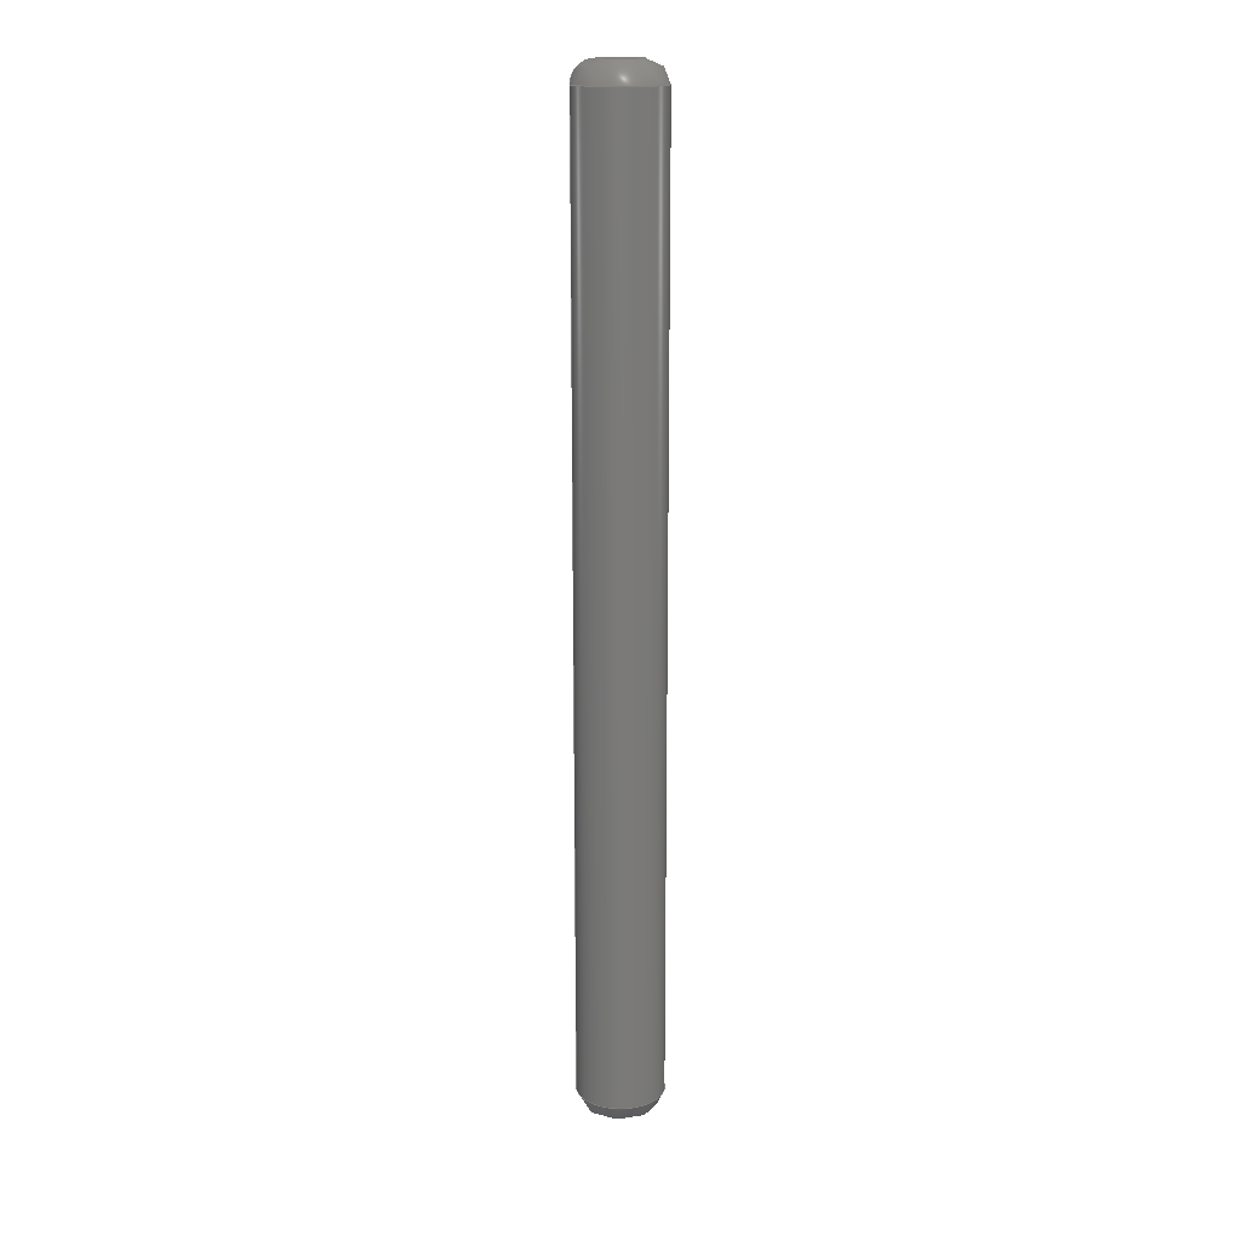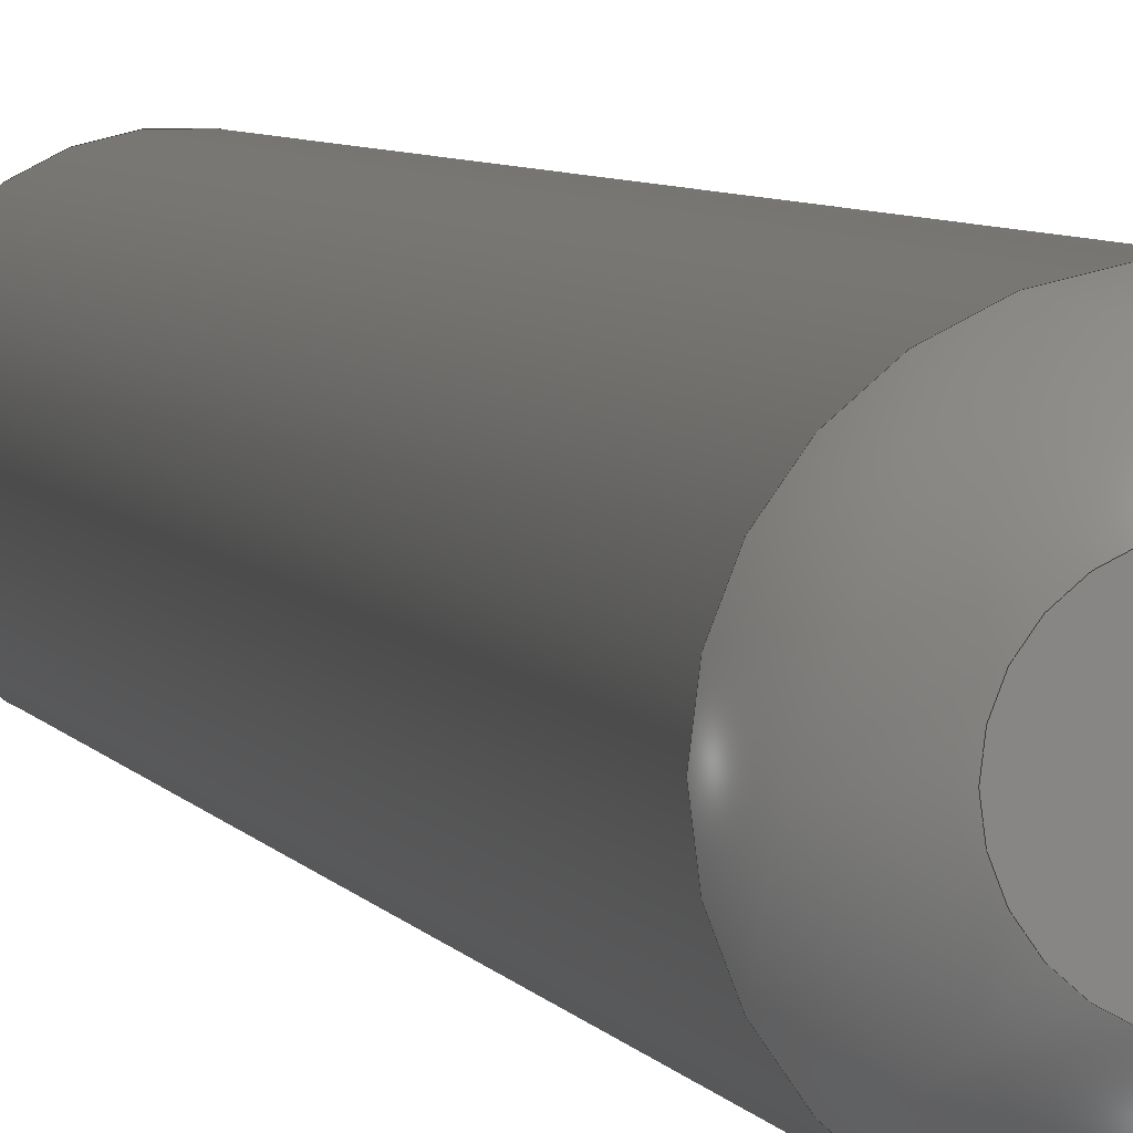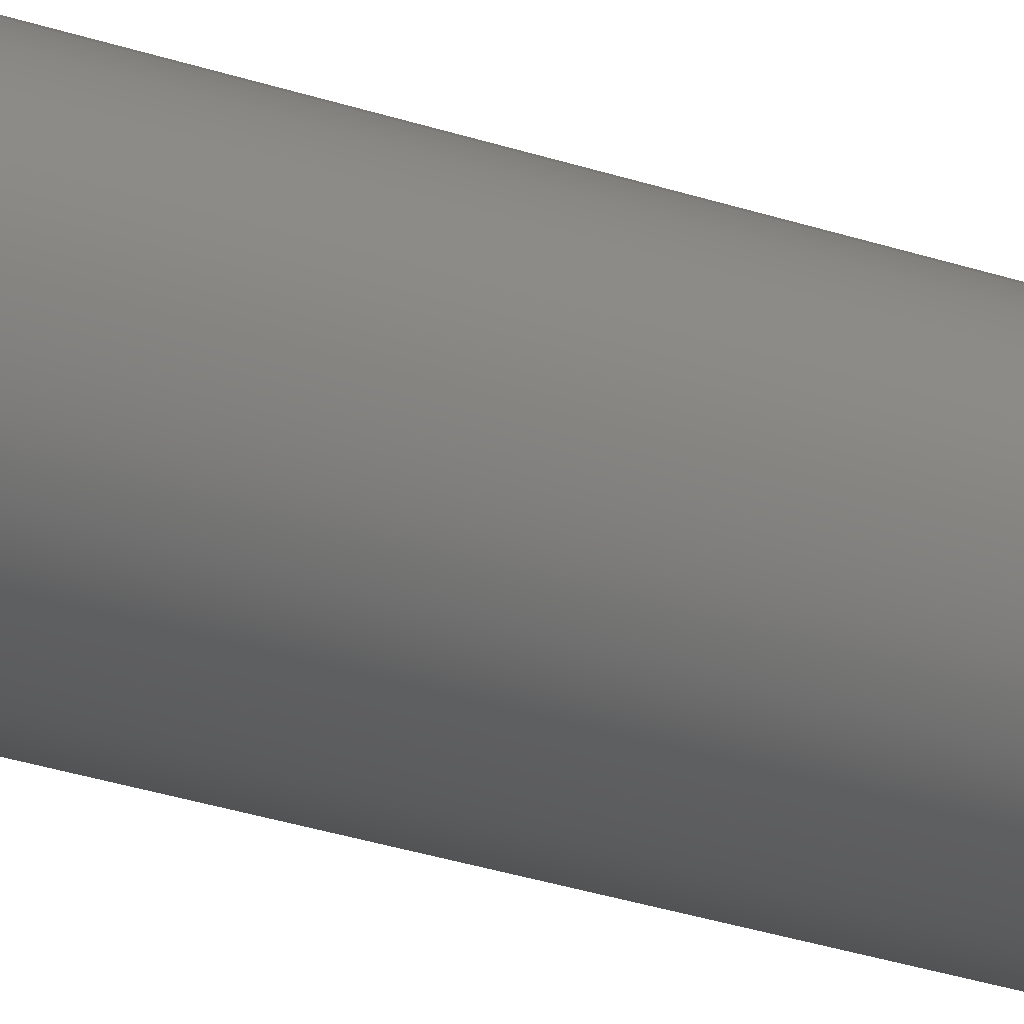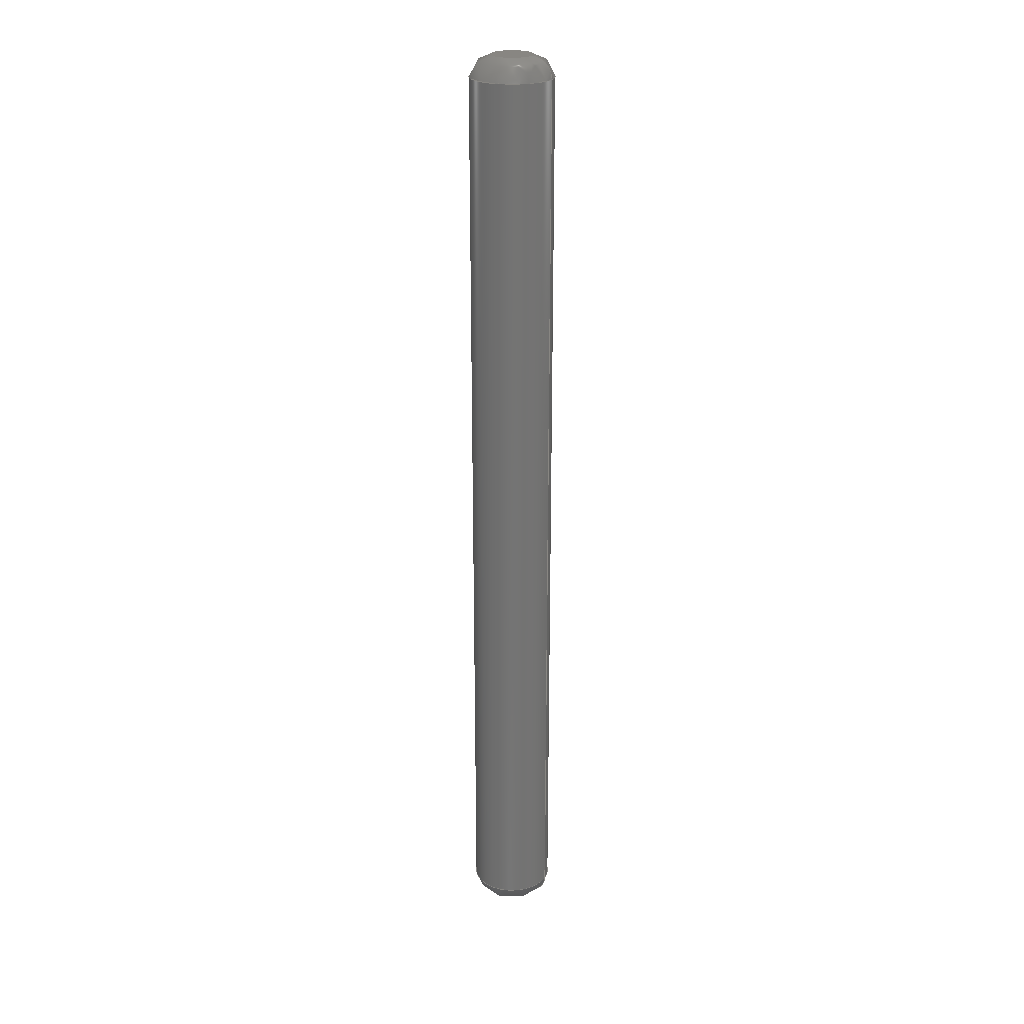
<metadata>
{"format":"step","ext":"step","renderer":"f3d","projection":"perspective","resolution":1024,"background":"white","views":[{"elev":16.6,"azim":5.7,"up":"+Z"},{"elev":2.1,"azim":173.6,"up":"+Y"},{"elev":-19.8,"azim":54.1,"up":"+Y"},{"elev":23.9,"azim":-155.1,"up":"+Z"}]}
</metadata>
<code>
ISO-10303-21;
DATA;
#1=MECHANICAL_DESIGN_GEOMETRIC_PRESENTATION_REPRESENTATION('',(#4),#221);
#2=SHAPE_REPRESENTATION_RELATIONSHIP('SRR','None',#231,#3);
#3=ADVANCED_BREP_SHAPE_REPRESENTATION('',(#5),#220);
#4=STYLED_ITEM('',(#240),#5);
#5=MANIFOLD_SOLID_BREP('Imported1',#79);
#6=PLANE('',#110);
#7=PLANE('',#111);
#8=(
BOUNDED_SURFACE()
B_SPLINE_SURFACE(2,2,((#152,#153,#154,#155,#156,#157,#158,#159,#160),(#161,
#162,#163,#164,#165,#166,#167,#168,#169),(#170,#171,#172,#173,#174,#175,
#176,#177,#178)),.UNSPECIFIED.,.F.,.T.,.F.)
B_SPLINE_SURFACE_WITH_KNOTS((3,3),(3,2,2,2,3),(-1.063e-11,1.571),
(-3.142,-1.571,0,1.571,3.142),
 .UNSPECIFIED.)
GEOMETRIC_REPRESENTATION_ITEM()
RATIONAL_B_SPLINE_SURFACE(((1,0.7071,1,0.7071,1,
0.7071,1,0.7071,1),(0.7071,0.5,
0.7071,0.5,0.7071,0.5,
0.7071,0.5,0.7071),(1,0.7071,
1,0.7071,1,0.7071,1,0.7071,1)))
REPRESENTATION_ITEM('')
SURFACE()
);
#9=(
BOUNDED_SURFACE()
B_SPLINE_SURFACE(2,2,((#184,#185,#186,#187,#188,#189,#190,#191,#192),(#193,
#194,#195,#196,#197,#198,#199,#200,#201),(#202,#203,#204,#205,#206,#207,
#208,#209,#210)),.UNSPECIFIED.,.F.,.T.,.F.)
B_SPLINE_SURFACE_WITH_KNOTS((3,3),(3,2,2,2,3),(-1.571,9.739e-12),
(-3.142,-1.571,0,1.571,3.142),
 .UNSPECIFIED.)
GEOMETRIC_REPRESENTATION_ITEM()
RATIONAL_B_SPLINE_SURFACE(((1,0.7071,1,0.7071,1,
0.7071,1,0.7071,1),(0.7071,0.5,
0.7071,0.5,0.7071,0.5,
0.7071,0.5,0.7071),(1,0.7071,
1,0.7071,1,0.7071,1,0.7071,1)))
REPRESENTATION_ITEM('')
SURFACE()
);
#10=FACE_OUTER_BOUND('',#15,.T.);
#11=FACE_OUTER_BOUND('',#16,.T.);
#12=FACE_OUTER_BOUND('',#17,.T.);
#13=FACE_OUTER_BOUND('',#18,.T.);
#14=FACE_OUTER_BOUND('',#19,.T.);
#15=EDGE_LOOP('',(#51,#52,#53,#54,#55,#56));
#16=EDGE_LOOP('',(#57,#58,#59,#60,#61,#62));
#17=EDGE_LOOP('',(#63,#64,#65,#66,#67,#68));
#18=EDGE_LOOP('',(#69,#70));
#19=EDGE_LOOP('',(#71,#72));
#20=LINE('',#147,#21);
#21=VECTOR('',#118,0.03937);
#22=CIRCLE('',#100,0.03937);
#23=CIRCLE('',#101,0.03937);
#24=CIRCLE('',#102,0.03937);
#25=CIRCLE('',#103,0.03937);
#26=CIRCLE('',#104,0.01969);
#27=CIRCLE('',#105,0.01969);
#28=CIRCLE('',#106,0.01969);
#29=CIRCLE('',#107,0.01969);
#30=CIRCLE('',#108,0.01969);
#31=CIRCLE('',#109,0.01969);
#32=VERTEX_POINT('',#143);
#33=VERTEX_POINT('',#144);
#34=VERTEX_POINT('',#146);
#35=VERTEX_POINT('',#148);
#36=VERTEX_POINT('',#179);
#37=VERTEX_POINT('',#180);
#38=VERTEX_POINT('',#211);
#39=VERTEX_POINT('',#213);
#40=EDGE_CURVE('',#32,#33,#22,.T.);
#41=EDGE_CURVE('',#33,#34,#20,.T.);
#42=EDGE_CURVE('',#34,#35,#23,.T.);
#43=EDGE_CURVE('',#35,#34,#24,.T.);
#44=EDGE_CURVE('',#33,#32,#25,.T.);
#45=EDGE_CURVE('',#36,#37,#26,.T.);
#46=EDGE_CURVE('',#37,#33,#27,.T.);
#47=EDGE_CURVE('',#37,#36,#28,.T.);
#48=EDGE_CURVE('',#34,#38,#29,.T.);
#49=EDGE_CURVE('',#38,#39,#30,.T.);
#50=EDGE_CURVE('',#39,#38,#31,.T.);
#51=ORIENTED_EDGE('',*,*,#40,.T.);
#52=ORIENTED_EDGE('',*,*,#41,.T.);
#53=ORIENTED_EDGE('',*,*,#42,.T.);
#54=ORIENTED_EDGE('',*,*,#43,.T.);
#55=ORIENTED_EDGE('',*,*,#41,.F.);
#56=ORIENTED_EDGE('',*,*,#44,.T.);
#57=ORIENTED_EDGE('',*,*,#45,.T.);
#58=ORIENTED_EDGE('',*,*,#46,.T.);
#59=ORIENTED_EDGE('',*,*,#40,.F.);
#60=ORIENTED_EDGE('',*,*,#44,.F.);
#61=ORIENTED_EDGE('',*,*,#46,.F.);
#62=ORIENTED_EDGE('',*,*,#47,.T.);
#63=ORIENTED_EDGE('',*,*,#43,.F.);
#64=ORIENTED_EDGE('',*,*,#42,.F.);
#65=ORIENTED_EDGE('',*,*,#48,.T.);
#66=ORIENTED_EDGE('',*,*,#49,.T.);
#67=ORIENTED_EDGE('',*,*,#50,.T.);
#68=ORIENTED_EDGE('',*,*,#48,.F.);
#69=ORIENTED_EDGE('',*,*,#50,.F.);
#70=ORIENTED_EDGE('',*,*,#49,.F.);
#71=ORIENTED_EDGE('',*,*,#45,.F.);
#72=ORIENTED_EDGE('',*,*,#47,.F.);
#73=CYLINDRICAL_SURFACE('',#99,0.03937);
#74=ADVANCED_FACE('',(#10),#73,.T.);
#75=ADVANCED_FACE('',(#11),#8,.F.);
#76=ADVANCED_FACE('',(#12),#9,.F.);
#77=ADVANCED_FACE('',(#13),#6,.F.);
#78=ADVANCED_FACE('',(#14),#7,.T.);
#79=CLOSED_SHELL('',(#74,#75,#76,#77,#78));
#80=DERIVED_UNIT_ELEMENT(#82,1);
#81=DERIVED_UNIT_ELEMENT(#225,3);
#82=(
MASS_UNIT()
NAMED_UNIT(*)
SI_UNIT($,.GRAM.)
);
#83=DERIVED_UNIT((#80,#81));
#84=MEASURE_REPRESENTATION_ITEM('density measure',
POSITIVE_RATIO_MEASURE(8),#83);
#85=PROPERTY_DEFINITION_REPRESENTATION(#90,#87);
#86=PROPERTY_DEFINITION_REPRESENTATION(#91,#88);
#87=REPRESENTATION('material name',(#89),#220);
#88=REPRESENTATION('density',(#84),#220);
#89=DESCRIPTIVE_REPRESENTATION_ITEM('Stainless Steel','Stainless Steel');
#90=PROPERTY_DEFINITION('material property','material name',#233);
#91=PROPERTY_DEFINITION('material property','density of part',#233);
#92=DATE_TIME_ROLE('creation_date');
#93=APPLIED_DATE_AND_TIME_ASSIGNMENT(#94,#92,(#233));
#94=DATE_AND_TIME(#95,#96);
#95=CALENDAR_DATE(2011,20,4);
#96=LOCAL_TIME(19,9,29,#97);
#97=COORDINATED_UNIVERSAL_TIME_OFFSET(0,0,.BEHIND.);
#98=AXIS2_PLACEMENT_3D('placement',#141,#112,#113);
#99=AXIS2_PLACEMENT_3D('',#142,#114,#115);
#100=AXIS2_PLACEMENT_3D('',#145,#116,#117);
#101=AXIS2_PLACEMENT_3D('',#149,#119,#120);
#102=AXIS2_PLACEMENT_3D('',#150,#121,#122);
#103=AXIS2_PLACEMENT_3D('',#151,#123,#124);
#104=AXIS2_PLACEMENT_3D('',#181,#125,#126);
#105=AXIS2_PLACEMENT_3D('',#182,#127,#128);
#106=AXIS2_PLACEMENT_3D('',#183,#129,#130);
#107=AXIS2_PLACEMENT_3D('',#212,#131,#132);
#108=AXIS2_PLACEMENT_3D('',#214,#133,#134);
#109=AXIS2_PLACEMENT_3D('',#215,#135,#136);
#110=AXIS2_PLACEMENT_3D('',#216,#137,#138);
#111=AXIS2_PLACEMENT_3D('',#217,#139,#140);
#112=DIRECTION('axis',(0,0,1));
#113=DIRECTION('refdir',(1,0,0));
#114=DIRECTION('center_axis',(0,0,1));
#115=DIRECTION('ref_axis',(1,0,0));
#116=DIRECTION('center_axis',(0,0,-1));
#117=DIRECTION('ref_axis',(1,0,0));
#118=DIRECTION('',(0,0,-1));
#119=DIRECTION('center_axis',(0,0,1));
#120=DIRECTION('ref_axis',(1,0,0));
#121=DIRECTION('center_axis',(0,0,1));
#122=DIRECTION('ref_axis',(1,0,0));
#123=DIRECTION('center_axis',(0,0,-1));
#124=DIRECTION('ref_axis',(1,0,0));
#125=DIRECTION('center_axis',(0,0,-1));
#126=DIRECTION('ref_axis',(1,0,0));
#127=DIRECTION('center_axis',(1.225e-16,-1,0));
#128=DIRECTION('ref_axis',(-1,-1.225e-16,0));
#129=DIRECTION('center_axis',(0,0,-1));
#130=DIRECTION('ref_axis',(1,0,0));
#131=DIRECTION('center_axis',(1.225e-16,-1,0));
#132=DIRECTION('ref_axis',(-1,-1.225e-16,0));
#133=DIRECTION('center_axis',(0,0,1));
#134=DIRECTION('ref_axis',(1,0,0));
#135=DIRECTION('center_axis',(0,0,1));
#136=DIRECTION('ref_axis',(1,0,0));
#137=DIRECTION('center_axis',(0,0,1));
#138=DIRECTION('ref_axis',(1,0,0));
#139=DIRECTION('center_axis',(0,0,1));
#140=DIRECTION('ref_axis',(1,0,0));
#141=CARTESIAN_POINT('',(0,0,0));
#142=CARTESIAN_POINT('Origin',(0,0,-0.4528));
#143=CARTESIAN_POINT('',(0.03937,7.739e-15,0.4331));
#144=CARTESIAN_POINT('',(-0.03937,-4.821e-18,0.4331));
#145=CARTESIAN_POINT('Origin',(0,0,0.4331));
#146=CARTESIAN_POINT('',(-0.03937,-4.821e-18,-0.4331));
#147=CARTESIAN_POINT('',(-0.03937,-4.821e-18,-0.4528));
#148=CARTESIAN_POINT('',(0.03937,1.326e-15,-0.4331));
#149=CARTESIAN_POINT('Origin',(0,0,-0.4331));
#150=CARTESIAN_POINT('Origin',(0,0,-0.4331));
#151=CARTESIAN_POINT('Origin',(0,0,0.4331));
#152=CARTESIAN_POINT('Ctrl Pts',(-0.03937,7.739e-15,
0.4331));
#153=CARTESIAN_POINT('Ctrl Pts',(-0.03937,-0.03937,
0.4331));
#154=CARTESIAN_POINT('Ctrl Pts',(2.582e-15,-0.03937,
0.4331));
#155=CARTESIAN_POINT('Ctrl Pts',(0.03937,-0.03937,
0.4331));
#156=CARTESIAN_POINT('Ctrl Pts',(0.03937,7.739e-15,
0.4331));
#157=CARTESIAN_POINT('Ctrl Pts',(0.03937,0.03937,
0.4331));
#158=CARTESIAN_POINT('Ctrl Pts',(2.582e-15,0.03937,
0.4331));
#159=CARTESIAN_POINT('Ctrl Pts',(-0.03937,0.03937,
0.4331));
#160=CARTESIAN_POINT('Ctrl Pts',(-0.03937,7.739e-15,
0.4331));
#161=CARTESIAN_POINT('Ctrl Pts',(-0.03937,7.739e-15,
0.4528));
#162=CARTESIAN_POINT('Ctrl Pts',(-0.03937,-0.03937,
0.4528));
#163=CARTESIAN_POINT('Ctrl Pts',(2.582e-15,-0.03937,
0.4528));
#164=CARTESIAN_POINT('Ctrl Pts',(0.03937,-0.03937,
0.4528));
#165=CARTESIAN_POINT('Ctrl Pts',(0.03937,7.739e-15,
0.4528));
#166=CARTESIAN_POINT('Ctrl Pts',(0.03937,0.03937,
0.4528));
#167=CARTESIAN_POINT('Ctrl Pts',(2.582e-15,0.03937,
0.4528));
#168=CARTESIAN_POINT('Ctrl Pts',(-0.03937,0.03937,
0.4528));
#169=CARTESIAN_POINT('Ctrl Pts',(-0.03937,7.739e-15,
0.4528));
#170=CARTESIAN_POINT('Ctrl Pts',(-0.01969,7.739e-15,
0.4528));
#171=CARTESIAN_POINT('Ctrl Pts',(-0.01969,-0.01969,
0.4528));
#172=CARTESIAN_POINT('Ctrl Pts',(2.582e-15,-0.01969,
0.4528));
#173=CARTESIAN_POINT('Ctrl Pts',(0.01969,-0.01969,
0.4528));
#174=CARTESIAN_POINT('Ctrl Pts',(0.01969,7.739e-15,
0.4528));
#175=CARTESIAN_POINT('Ctrl Pts',(0.01969,0.01969,
0.4528));
#176=CARTESIAN_POINT('Ctrl Pts',(2.582e-15,0.01969,
0.4528));
#177=CARTESIAN_POINT('Ctrl Pts',(-0.01969,0.01969,
0.4528));
#178=CARTESIAN_POINT('Ctrl Pts',(-0.01969,7.739e-15,
0.4528));
#179=CARTESIAN_POINT('',(0.01969,7.739e-15,0.4528));
#180=CARTESIAN_POINT('',(-0.01969,7.737e-15,0.4528));
#181=CARTESIAN_POINT('Origin',(2.582e-15,7.739e-15,
0.4528));
#182=CARTESIAN_POINT('Origin',(-0.01969,7.737e-15,
0.4331));
#183=CARTESIAN_POINT('Origin',(2.582e-15,7.739e-15,
0.4528));
#184=CARTESIAN_POINT('Ctrl Pts',(-0.01969,1.326e-15,
-0.4528));
#185=CARTESIAN_POINT('Ctrl Pts',(-0.01969,-0.01969,
-0.4528));
#186=CARTESIAN_POINT('Ctrl Pts',(-6.113e-15,-0.01969,
-0.4528));
#187=CARTESIAN_POINT('Ctrl Pts',(0.01969,-0.01969,
-0.4528));
#188=CARTESIAN_POINT('Ctrl Pts',(0.01969,1.326e-15,
-0.4528));
#189=CARTESIAN_POINT('Ctrl Pts',(0.01969,0.01969,
-0.4528));
#190=CARTESIAN_POINT('Ctrl Pts',(-6.113e-15,0.01969,
-0.4528));
#191=CARTESIAN_POINT('Ctrl Pts',(-0.01969,0.01969,
-0.4528));
#192=CARTESIAN_POINT('Ctrl Pts',(-0.01969,1.326e-15,
-0.4528));
#193=CARTESIAN_POINT('Ctrl Pts',(-0.03937,1.326e-15,
-0.4528));
#194=CARTESIAN_POINT('Ctrl Pts',(-0.03937,-0.03937,
-0.4528));
#195=CARTESIAN_POINT('Ctrl Pts',(-6.113e-15,-0.03937,
-0.4528));
#196=CARTESIAN_POINT('Ctrl Pts',(0.03937,-0.03937,
-0.4528));
#197=CARTESIAN_POINT('Ctrl Pts',(0.03937,1.326e-15,
-0.4528));
#198=CARTESIAN_POINT('Ctrl Pts',(0.03937,0.03937,
-0.4528));
#199=CARTESIAN_POINT('Ctrl Pts',(-6.113e-15,0.03937,
-0.4528));
#200=CARTESIAN_POINT('Ctrl Pts',(-0.03937,0.03937,
-0.4528));
#201=CARTESIAN_POINT('Ctrl Pts',(-0.03937,1.326e-15,
-0.4528));
#202=CARTESIAN_POINT('Ctrl Pts',(-0.03937,1.326e-15,
-0.4331));
#203=CARTESIAN_POINT('Ctrl Pts',(-0.03937,-0.03937,
-0.4331));
#204=CARTESIAN_POINT('Ctrl Pts',(-6.113e-15,-0.03937,
-0.4331));
#205=CARTESIAN_POINT('Ctrl Pts',(0.03937,-0.03937,
-0.4331));
#206=CARTESIAN_POINT('Ctrl Pts',(0.03937,1.326e-15,
-0.4331));
#207=CARTESIAN_POINT('Ctrl Pts',(0.03937,0.03937,
-0.4331));
#208=CARTESIAN_POINT('Ctrl Pts',(-6.113e-15,0.03937,
-0.4331));
#209=CARTESIAN_POINT('Ctrl Pts',(-0.03937,0.03937,
-0.4331));
#210=CARTESIAN_POINT('Ctrl Pts',(-0.03937,1.326e-15,
-0.4331));
#211=CARTESIAN_POINT('',(-0.01969,1.323e-15,-0.4528));
#212=CARTESIAN_POINT('Origin',(-0.01969,1.323e-15,
-0.4331));
#213=CARTESIAN_POINT('',(0.01969,1.546e-15,-0.4528));
#214=CARTESIAN_POINT('Origin',(-5.877e-15,1.546e-15,
-0.4528));
#215=CARTESIAN_POINT('Origin',(-5.877e-15,1.546e-15,
-0.4528));
#216=CARTESIAN_POINT('Origin',(0,0,-0.4528));
#217=CARTESIAN_POINT('Origin',(0,0,0.4528));
#218=UNCERTAINTY_MEASURE_WITH_UNIT(LENGTH_MEASURE(0.0003937),
#223,'DISTANCE_ACCURACY_VALUE',
'Maximum model space distance between geometric entities at asserted c
onnectivities');
#219=UNCERTAINTY_MEASURE_WITH_UNIT(LENGTH_MEASURE(0.0003937),
#223,'DISTANCE_ACCURACY_VALUE',
'Maximum model space distance between geometric entities at asserted c
onnectivities');
#220=(
GEOMETRIC_REPRESENTATION_CONTEXT(3)
GLOBAL_UNCERTAINTY_ASSIGNED_CONTEXT((#218))
GLOBAL_UNIT_ASSIGNED_CONTEXT((#223,#228,#227))
REPRESENTATION_CONTEXT('','3D')
);
#221=(
GEOMETRIC_REPRESENTATION_CONTEXT(3)
GLOBAL_UNCERTAINTY_ASSIGNED_CONTEXT((#219))
GLOBAL_UNIT_ASSIGNED_CONTEXT((#223,#228,#227))
REPRESENTATION_CONTEXT('','3D')
);
#222=DIMENSIONAL_EXPONENTS(1,0,0,0,0,0,0);
#223=(
CONVERSION_BASED_UNIT('inch',#226)
LENGTH_UNIT()
NAMED_UNIT(#222)
);
#224=(
LENGTH_UNIT()
NAMED_UNIT(*)
SI_UNIT(.MILLI.,.METRE.)
);
#225=(
LENGTH_UNIT()
NAMED_UNIT(*)
SI_UNIT(.CENTI.,.METRE.)
);
#226=LENGTH_MEASURE_WITH_UNIT(LENGTH_MEASURE(25.4),#224);
#227=(
NAMED_UNIT(*)
SI_UNIT($,.STERADIAN.)
SOLID_ANGLE_UNIT()
);
#228=(
NAMED_UNIT(*)
PLANE_ANGLE_UNIT()
SI_UNIT($,.RADIAN.)
);
#229=SHAPE_DEFINITION_REPRESENTATION(#230,#231);
#230=PRODUCT_DEFINITION_SHAPE('',$,#233);
#231=SHAPE_REPRESENTATION('',(#98),#220);
#232=PRODUCT_DEFINITION_CONTEXT('part definition',#237,'design');
#233=PRODUCT_DEFINITION('SMALL-WHEEL-AXIS','Small Wheel Axis',#234,#232);
#234=PRODUCT_DEFINITION_FORMATION('',$,#239);
#235=PRODUCT_RELATED_PRODUCT_CATEGORY('Small Wheel Axis',
'Small Wheel Axis',(#239));
#236=APPLICATION_PROTOCOL_DEFINITION('international standard',
'automotive_design',2009,#237);
#237=APPLICATION_CONTEXT(
'Core Data for Automotive Mechanical Design Process');
#238=PRODUCT_CONTEXT('part definition',#237,'mechanical');
#239=PRODUCT('SMALL-WHEEL-AXIS','Small Wheel Axis',$,(#238));
#240=PRESENTATION_STYLE_ASSIGNMENT((#241));
#241=SURFACE_STYLE_USAGE(.BOTH.,#242);
#242=SURFACE_SIDE_STYLE('',(#243));
#243=SURFACE_STYLE_FILL_AREA(#244);
#244=FILL_AREA_STYLE('',(#245));
#245=FILL_AREA_STYLE_COLOUR('',#246);
#246=COLOUR_RGB('',0.7529,0.7529,0.7529);
ENDSEC;
END-ISO-10303-21;

</code>
